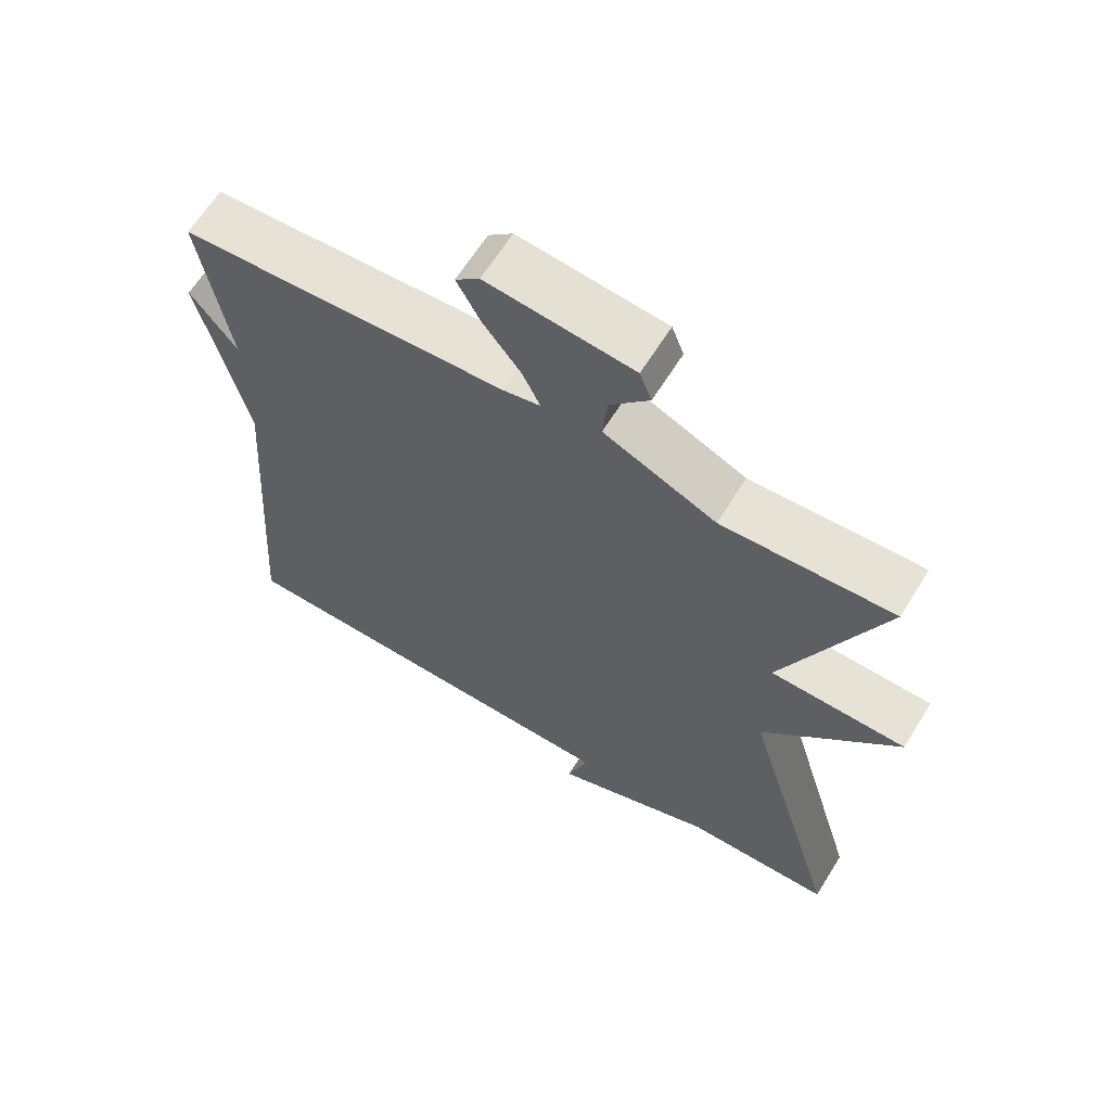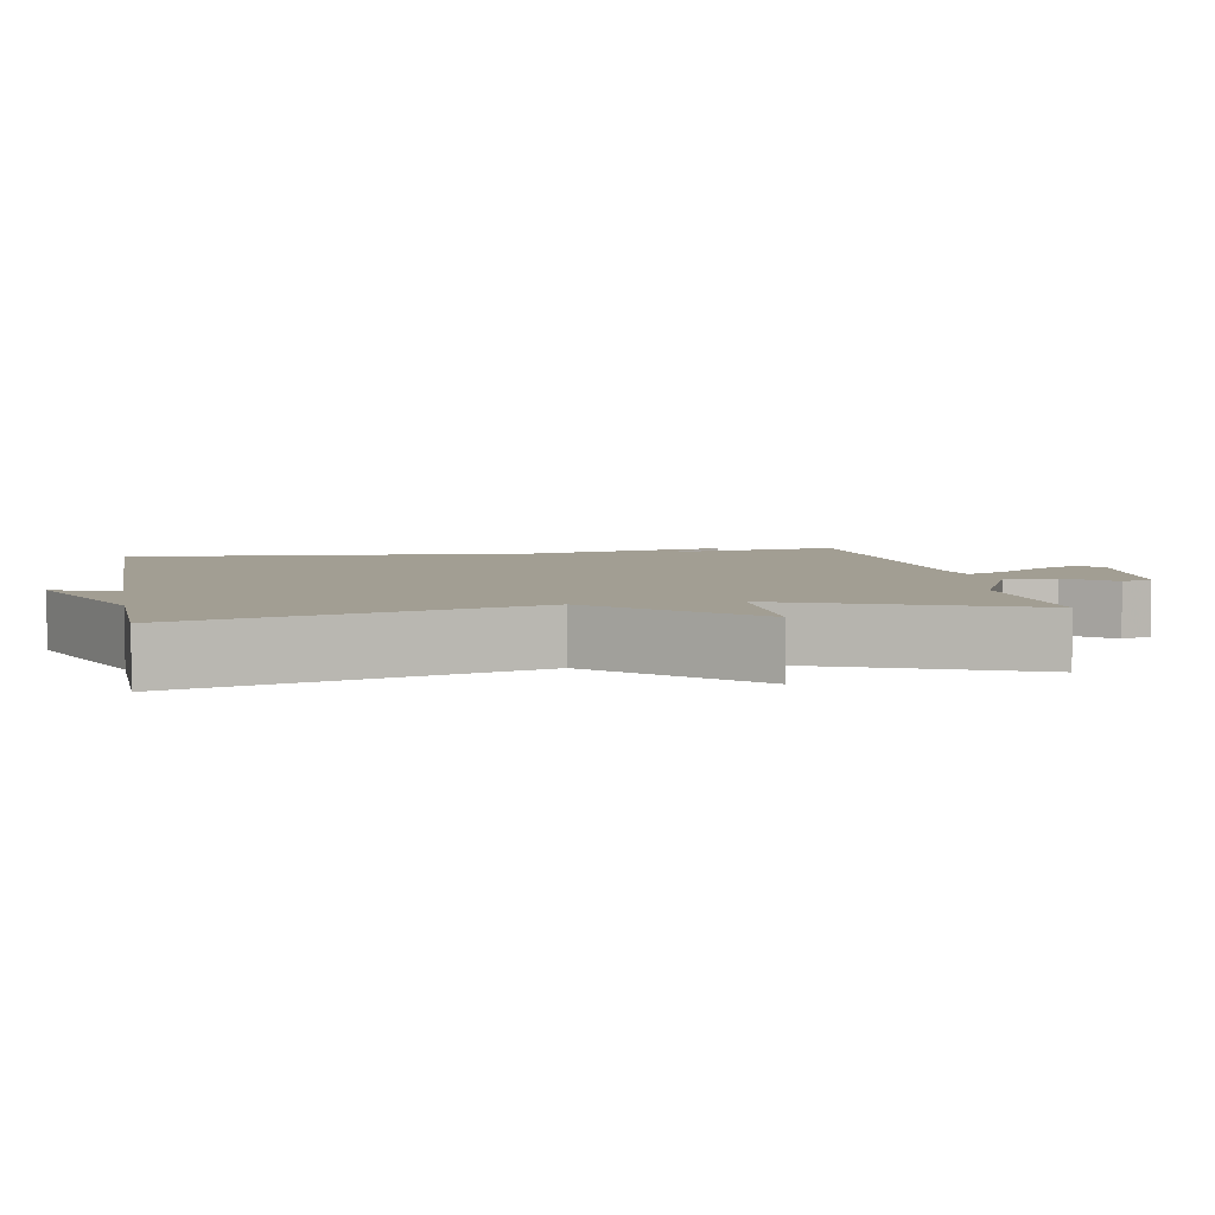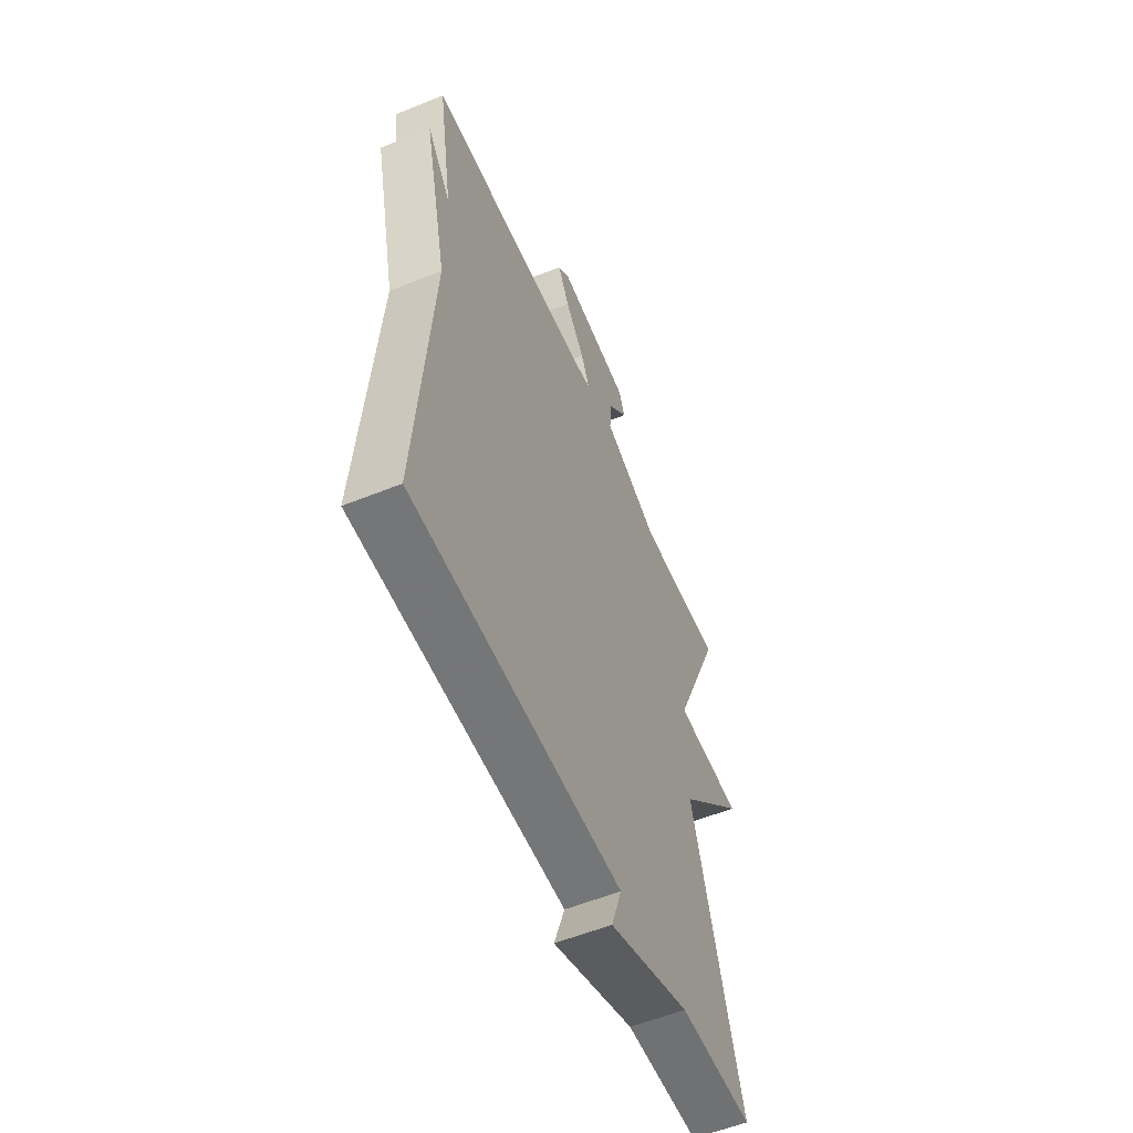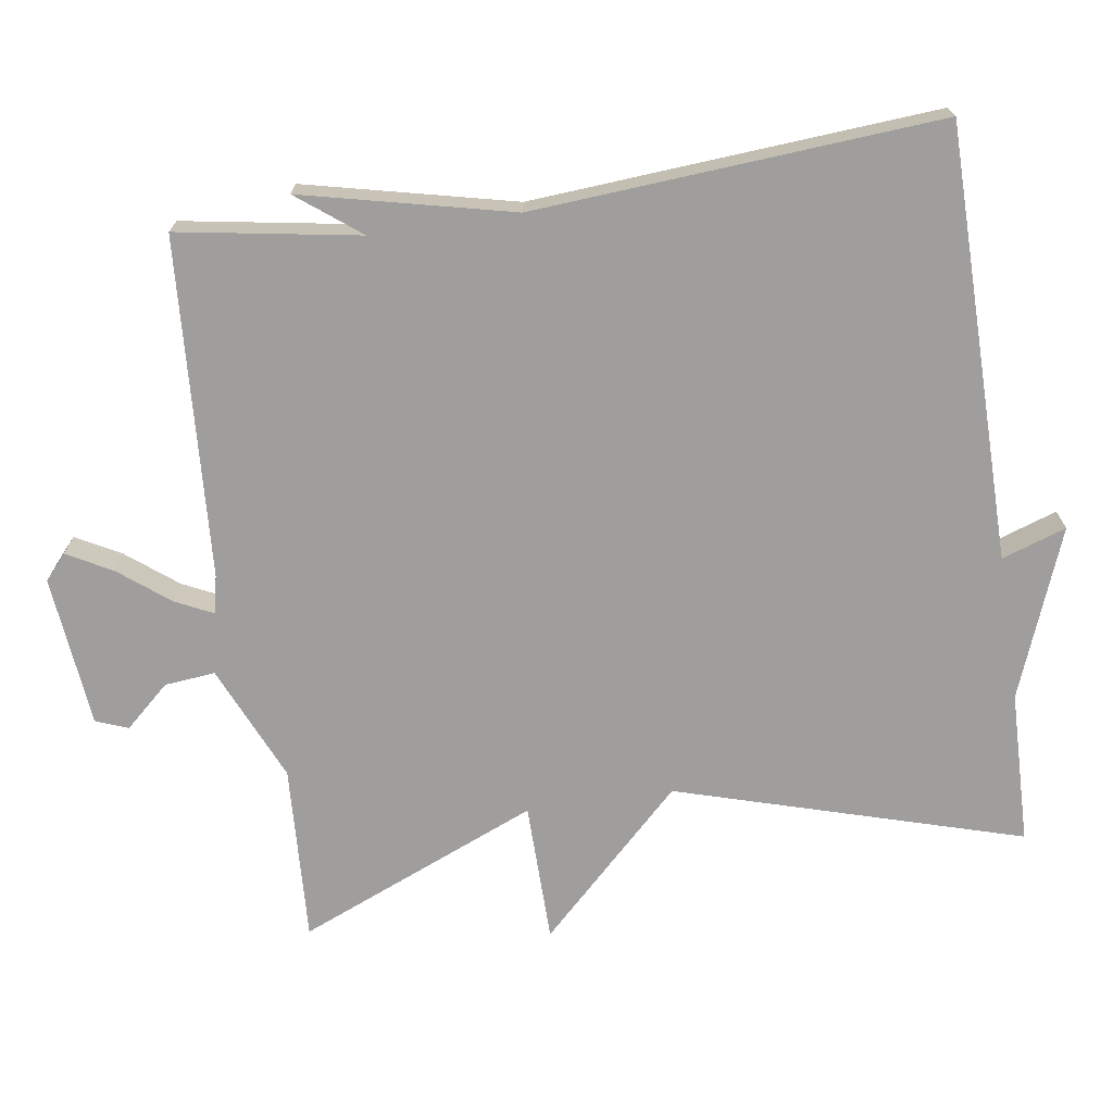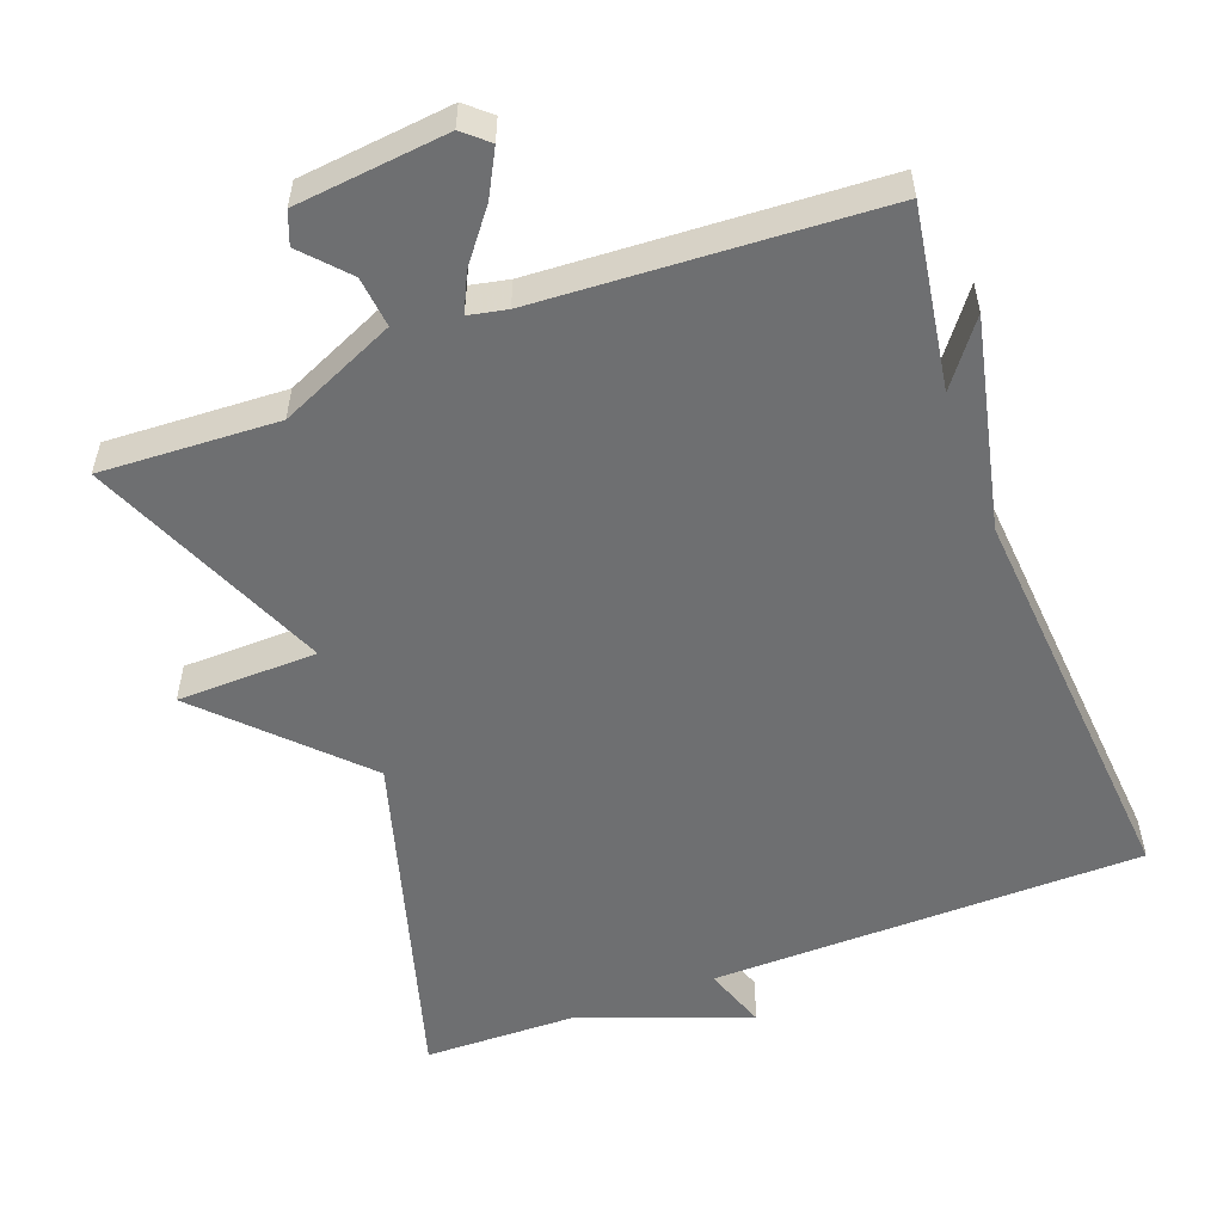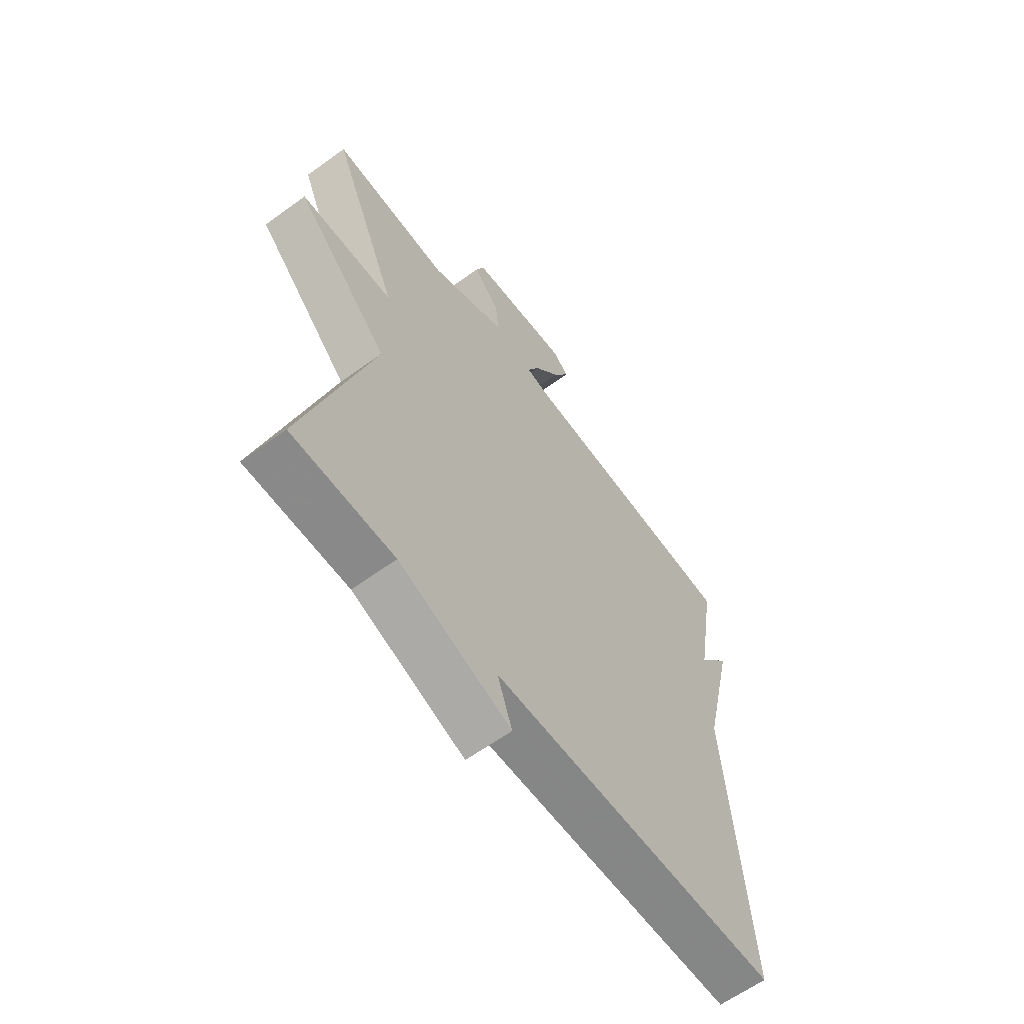
<metadata>
{"format":"obj","ext":"obj","renderer":"f3d","projection":"perspective","resolution":1024,"background":"white","views":[{"elev":63.8,"azim":-148.3,"up":"+Z"},{"elev":5.0,"azim":-100.4,"up":"+Y"},{"elev":-56.4,"azim":112.9,"up":"+Z"},{"elev":-70.9,"azim":98.4,"up":"+Y"},{"elev":-54.6,"azim":20.8,"up":"+Y"},{"elev":-62.3,"azim":-53.6,"up":"+Z"}]}
</metadata>
<code>
v 0.5 0.07 -0.5
v -0.091 0.07 -0.505
v -0.061 0.07 -0.593
v -0.291 0.07 -0.505
v -0.5 0.07 -0.5
v -0.361 0.07 -0.029
v -0.553 0.07 0.168
v -0.361 0.07 0.171
v -0.5 0.07 0.5
v -0.258 0.07 0.487
v -0.099 0.07 0.557
v -0.106 0.07 0.626
v -0.161 0.07 0.687
v -0.144 0.07 0.731
v 0.063 0.07 0.752
v 0.097 0.07 0.722
v 0.064 0.07 0.661
v 0.01 0.07 0.592
v -0.015 0.07 0.54
v 0.037 0.07 0.529
v 0.5 0.07 0.5
v 0.459 0.07 0.253
v 0.525 0.07 0.339
v 0.459 0.07 0.053
v 0.5 0 -0.5
v -0.091 0 -0.505
v -0.061 0 -0.593
v -0.291 0 -0.505
v -0.5 0 -0.5
v -0.361 0 -0.029
v -0.553 0 0.168
v -0.361 0 0.171
v -0.5 0 0.5
v -0.258 0 0.487
v -0.099 0 0.557
v -0.106 0 0.626
v -0.161 0 0.687
v -0.144 0 0.731
v 0.063 0 0.752
v 0.097 0 0.722
v 0.064 0 0.661
v 0.01 0 0.592
v -0.015 0 0.54
v 0.037 0 0.529
v 0.5 0 0.5
v 0.459 0 0.253
v 0.525 0 0.339
v 0.459 0 0.053
f 22 23 24
f 20 21 22
f 19 20 22 24
f 16 17 18
f 15 16 18
f 14 15 18
f 13 14 18
f 12 13 18
f 11 12 18 19
f 24 1 2
f 19 24 2
f 11 19 2
f 10 11 2
f 6 7 8
f 4 5 6
f 4 6 8
f 3 4 8
f 2 3 8
f 10 2 8
f 8 9 10
f 48 47 46
f 46 45 44
f 48 46 44 43
f 42 41 40
f 42 40 39
f 42 39 38
f 42 38 37
f 42 37 36
f 43 42 36 35
f 26 25 48
f 26 48 43
f 26 43 35
f 26 35 34
f 32 31 30
f 30 29 28
f 32 30 28
f 32 28 27
f 32 27 26
f 32 26 34
f 34 33 32
f 1 25 26 2
f 2 26 27 3
f 3 27 28 4
f 4 28 29 5
f 5 29 30 6
f 6 30 31 7
f 7 31 32 8
f 8 32 33 9
f 9 33 34 10
f 10 34 35 11
f 11 35 36 12
f 12 36 37 13
f 13 37 38 14
f 14 38 39 15
f 15 39 40 16
f 16 40 41 17
f 17 41 42 18
f 18 42 43 19
f 19 43 44 20
f 20 44 45 21
f 21 45 46 22
f 22 46 47 23
f 23 47 48 24
f 24 48 25 1

</code>
